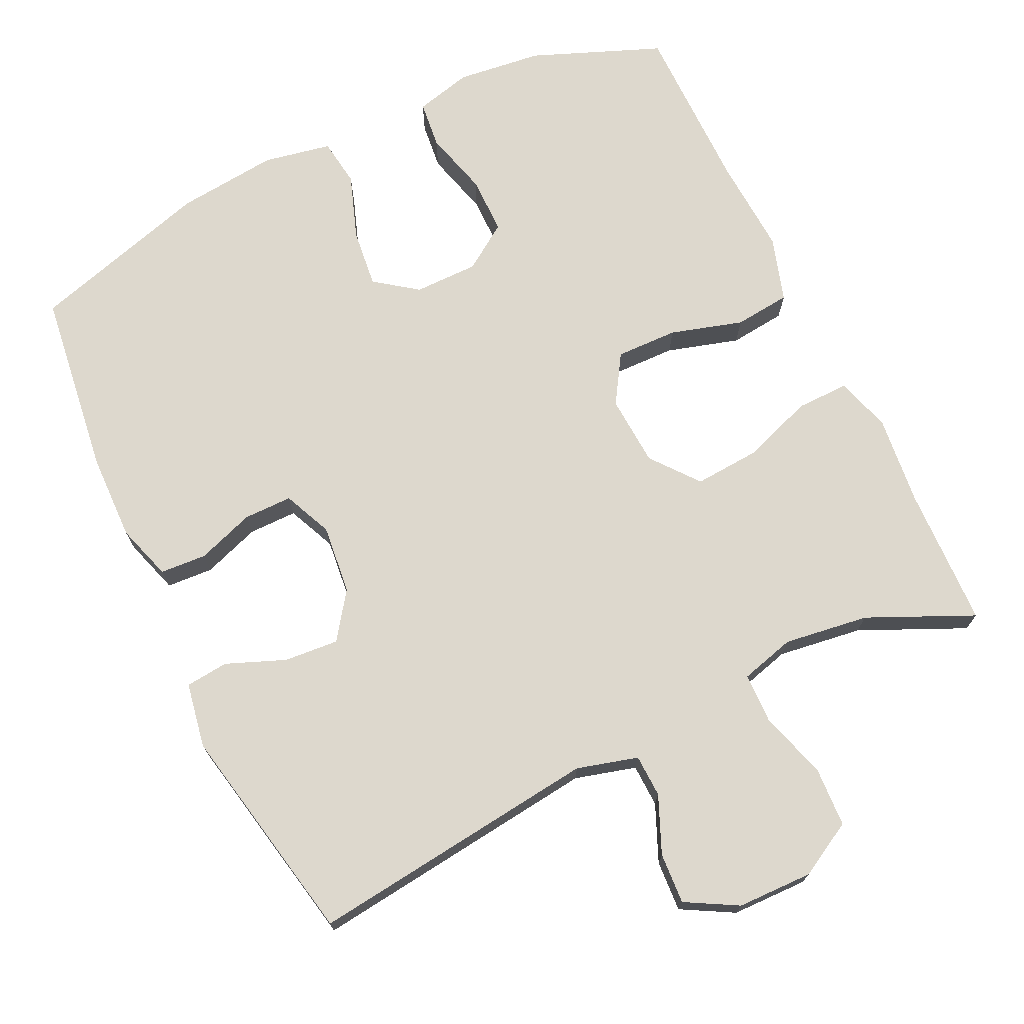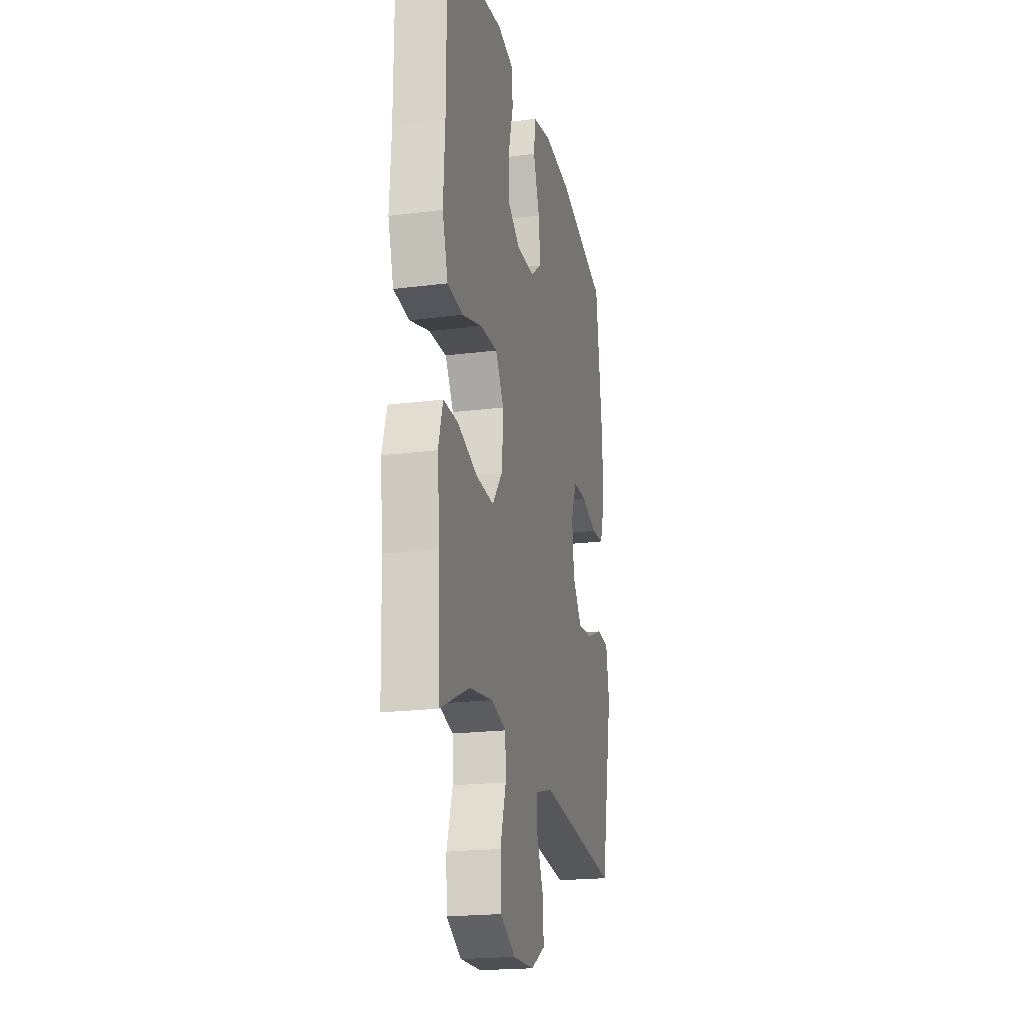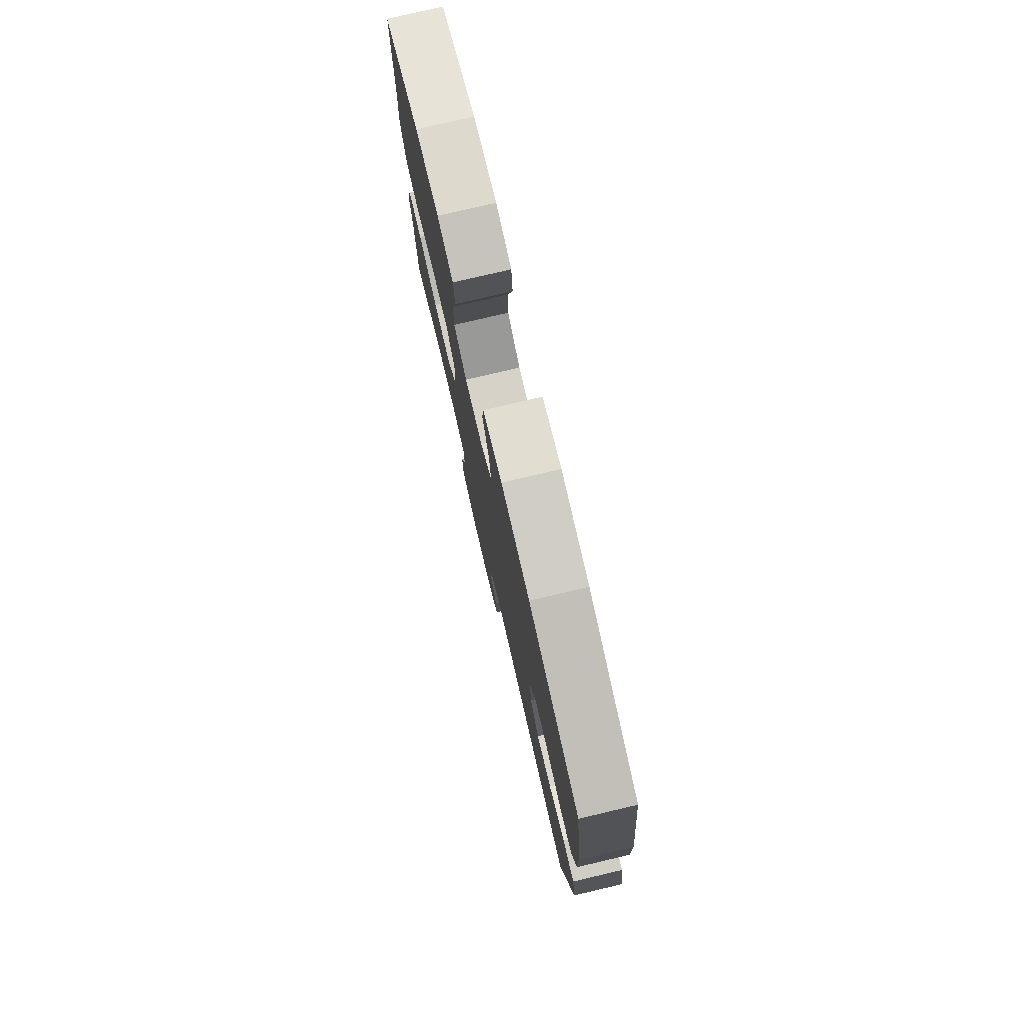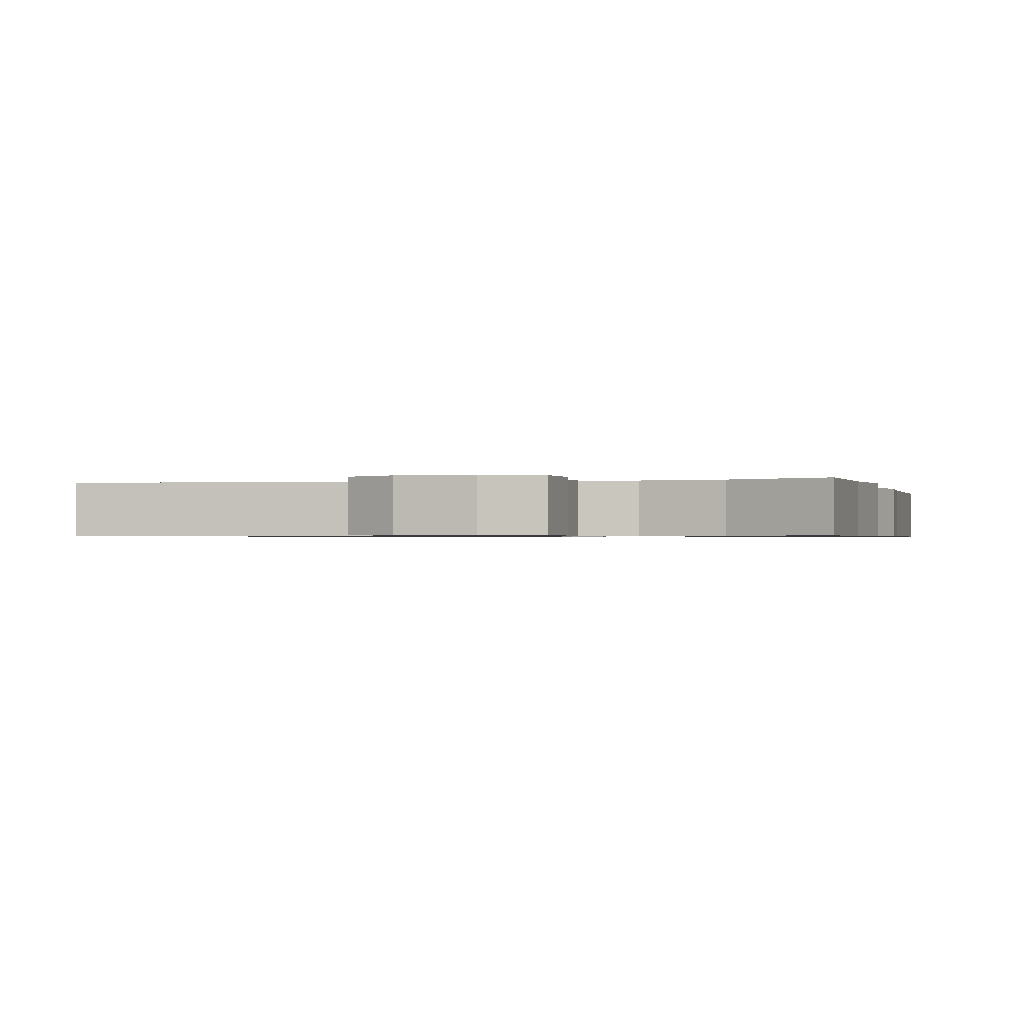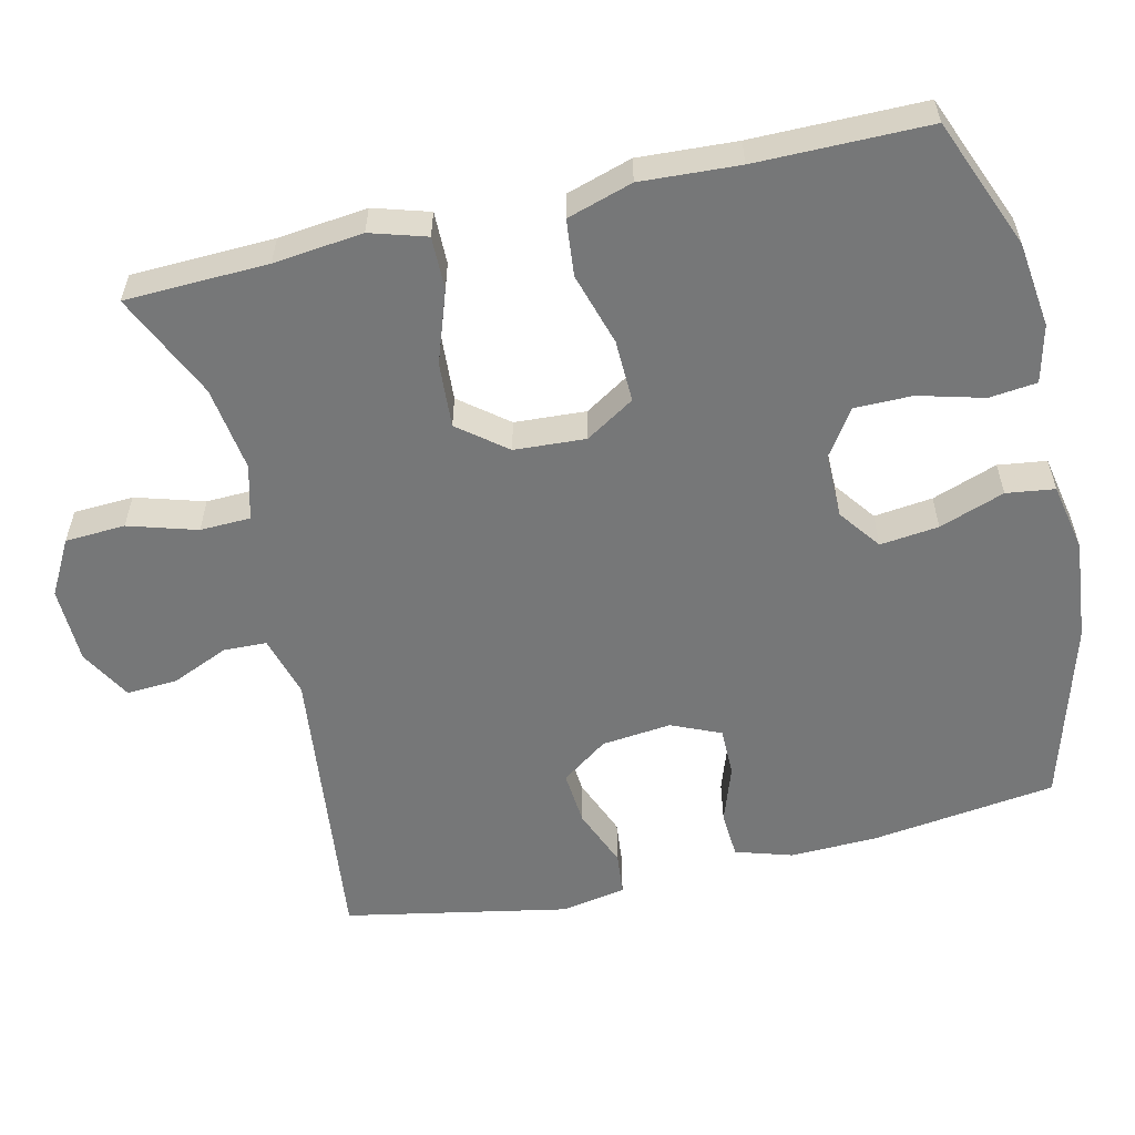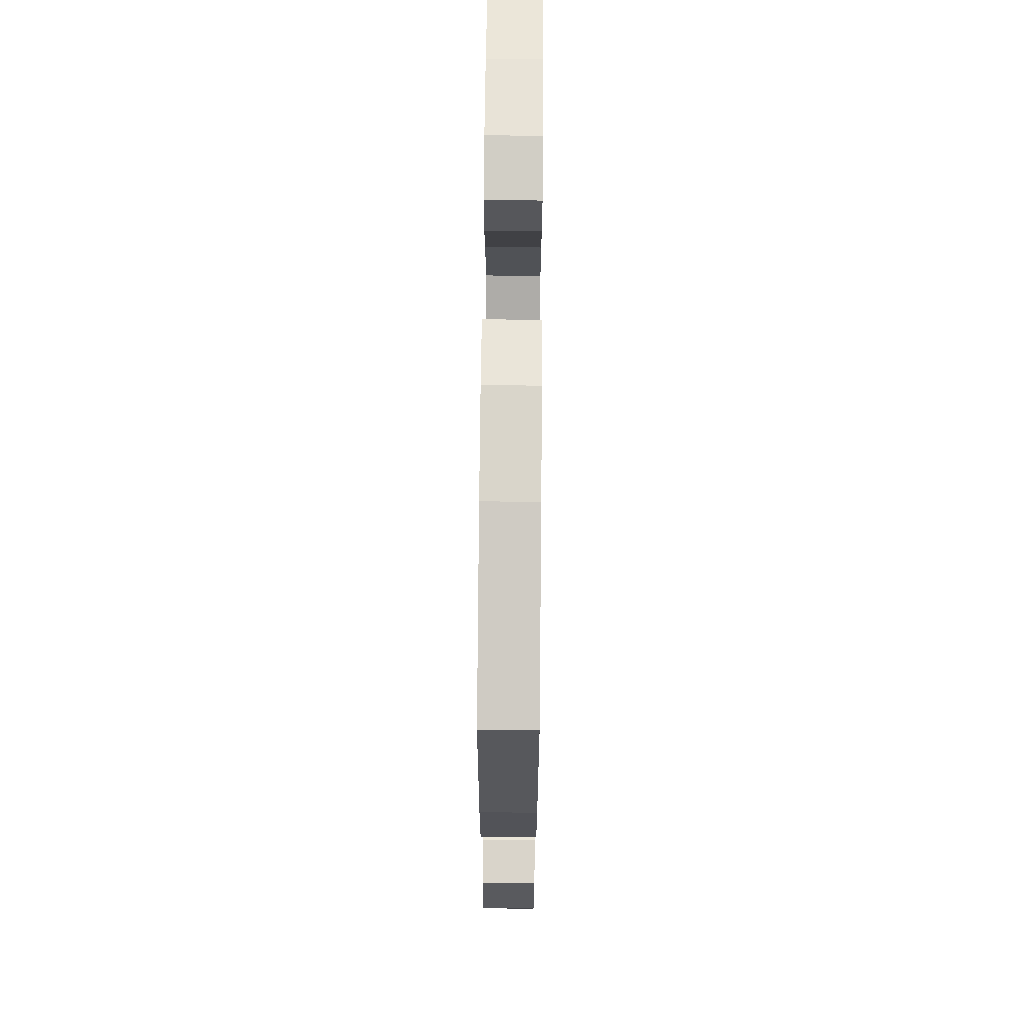
<metadata>
{"format":"obj","ext":"obj","renderer":"f3d","projection":"perspective","resolution":1024,"background":"white","views":[{"elev":72.1,"azim":154.4,"up":"+Y"},{"elev":-20.4,"azim":-76.9,"up":"+Z"},{"elev":78.2,"azim":76.8,"up":"+Z"},{"elev":-0.7,"azim":-164.8,"up":"+Y"},{"elev":-57.0,"azim":-76.7,"up":"+Y"},{"elev":68.9,"azim":90.5,"up":"+Z"}]}
</metadata>
<code>
v 0.5 0.07 -0.5
v 0.105 0.07 -0.453
v 0.022 0.07 -0.476
v 0.02 0.07 -0.534
v 0.053 0.07 -0.611
v 0.057 0.07 -0.68
v -0.013 0.07 -0.719
v -0.116 0.07 -0.721
v -0.19 0.07 -0.68
v -0.194 0.07 -0.599
v -0.166 0.07 -0.507
v -0.168 0.07 -0.439
v -0.242 0.07 -0.419
v -0.357 0.07 -0.435
v -0.5 0.07 -0.5
v -0.506 0.07 -0.308
v -0.519 0.07 -0.188
v -0.496 0.07 -0.113
v -0.425 0.07 -0.114
v -0.328 0.07 -0.148
v -0.24 0.07 -0.154
v -0.189 0.07 -0.09
v -0.183 0.07 0.006
v -0.224 0.07 0.072
v -0.308 0.07 0.07
v -0.406 0.07 0.041
v -0.482 0.07 0.049
v -0.509 0.07 0.137
v -0.501 0.07 0.269
v -0.5 0.07 0.5
v -0.325 0.07 0.57
v -0.21 0.07 0.584
v -0.133 0.07 0.565
v -0.126 0.07 0.501
v -0.15 0.07 0.413
v -0.15 0.07 0.335
v -0.088 0.07 0.293
v -0.001 0.07 0.293
v 0.056 0.07 0.335
v 0.047 0.07 0.414
v 0.016 0.07 0.502
v 0.025 0.07 0.567
v 0.117 0.07 0.585
v 0.254 0.07 0.571
v 0.5 0.07 0.5
v 0.533 0.07 0.249
v 0.536 0.07 0.132
v 0.512 0.07 0.056
v 0.449 0.07 0.052
v 0.371 0.07 0.079
v 0.305 0.07 0.079
v 0.276 0.07 0.013
v 0.286 0.07 -0.081
v 0.331 0.07 -0.144
v 0.405 0.07 -0.138
v 0.485 0.07 -0.106
v 0.543 0.07 -0.112
v 0.559 0.07 -0.2
v 0.5 0 -0.5
v 0.105 0 -0.453
v 0.022 0 -0.476
v 0.02 0 -0.534
v 0.053 0 -0.611
v 0.057 0 -0.68
v -0.013 0 -0.719
v -0.116 0 -0.721
v -0.19 0 -0.68
v -0.194 0 -0.599
v -0.166 0 -0.507
v -0.168 0 -0.439
v -0.242 0 -0.419
v -0.357 0 -0.435
v -0.5 0 -0.5
v -0.506 0 -0.308
v -0.519 0 -0.188
v -0.496 0 -0.113
v -0.425 0 -0.114
v -0.328 0 -0.148
v -0.24 0 -0.154
v -0.189 0 -0.09
v -0.183 0 0.006
v -0.224 0 0.072
v -0.308 0 0.07
v -0.406 0 0.041
v -0.482 0 0.049
v -0.509 0 0.137
v -0.501 0 0.269
v -0.5 0 0.5
v -0.325 0 0.57
v -0.21 0 0.584
v -0.133 0 0.565
v -0.126 0 0.501
v -0.15 0 0.413
v -0.15 0 0.335
v -0.088 0 0.293
v -0.001 0 0.293
v 0.056 0 0.335
v 0.047 0 0.414
v 0.016 0 0.502
v 0.025 0 0.567
v 0.117 0 0.585
v 0.254 0 0.571
v 0.5 0 0.5
v 0.533 0 0.249
v 0.536 0 0.132
v 0.512 0 0.056
v 0.449 0 0.052
v 0.371 0 0.079
v 0.305 0 0.079
v 0.276 0 0.013
v 0.286 0 -0.081
v 0.331 0 -0.144
v 0.405 0 -0.138
v 0.485 0 -0.106
v 0.543 0 -0.112
v 0.559 0 -0.2
f 58 1 2
f 57 58 2
f 56 57 2
f 55 56 2
f 54 55 2 3
f 53 54 3
f 52 53 3
f 51 52 3
f 48 49 50
f 47 48 50
f 46 47 50
f 45 46 50
f 44 45 50
f 43 44 50
f 42 43 50
f 41 42 50
f 40 41 50
f 39 40 50 51
f 38 39 51 3
f 33 34 35
f 32 33 35
f 31 32 35
f 30 31 35
f 29 30 35
f 29 35 36
f 28 29 36
f 27 28 36
f 26 27 36
f 25 26 36
f 24 25 36 37
f 18 19 20
f 17 18 20
f 16 17 20
f 16 20 21
f 15 16 21
f 14 15 21
f 13 14 21 22
f 9 10 11
f 8 9 11
f 7 8 11
f 6 7 11
f 5 6 11
f 4 5 11
f 4 11 12
f 3 4 12
f 12 13 22
f 3 12 22
f 38 3 22
f 23 24 37 38
f 22 23 38
f 60 59 116
f 60 116 115
f 60 115 114
f 60 114 113
f 61 60 113 112
f 61 112 111
f 61 111 110
f 61 110 109
f 108 107 106
f 108 106 105
f 108 105 104
f 108 104 103
f 108 103 102
f 108 102 101
f 108 101 100
f 108 100 99
f 108 99 98
f 109 108 98 97
f 61 109 97 96
f 93 92 91
f 93 91 90
f 93 90 89
f 93 89 88
f 93 88 87
f 94 93 87
f 94 87 86
f 94 86 85
f 94 85 84
f 94 84 83
f 95 94 83 82
f 78 77 76
f 78 76 75
f 78 75 74
f 79 78 74
f 79 74 73
f 79 73 72
f 80 79 72 71
f 69 68 67
f 69 67 66
f 69 66 65
f 69 65 64
f 69 64 63
f 69 63 62
f 70 69 62
f 70 62 61
f 80 71 70
f 80 70 61
f 80 61 96
f 96 95 82 81
f 96 81 80
f 1 59 60 2
f 2 60 61 3
f 3 61 62 4
f 4 62 63 5
f 5 63 64 6
f 6 64 65 7
f 7 65 66 8
f 8 66 67 9
f 9 67 68 10
f 10 68 69 11
f 11 69 70 12
f 12 70 71 13
f 13 71 72 14
f 14 72 73 15
f 15 73 74 16
f 16 74 75 17
f 17 75 76 18
f 18 76 77 19
f 19 77 78 20
f 20 78 79 21
f 21 79 80 22
f 22 80 81 23
f 23 81 82 24
f 24 82 83 25
f 25 83 84 26
f 26 84 85 27
f 27 85 86 28
f 28 86 87 29
f 29 87 88 30
f 30 88 89 31
f 31 89 90 32
f 32 90 91 33
f 33 91 92 34
f 34 92 93 35
f 35 93 94 36
f 36 94 95 37
f 37 95 96 38
f 38 96 97 39
f 39 97 98 40
f 40 98 99 41
f 41 99 100 42
f 42 100 101 43
f 43 101 102 44
f 44 102 103 45
f 45 103 104 46
f 46 104 105 47
f 47 105 106 48
f 48 106 107 49
f 49 107 108 50
f 50 108 109 51
f 51 109 110 52
f 52 110 111 53
f 53 111 112 54
f 54 112 113 55
f 55 113 114 56
f 56 114 115 57
f 57 115 116 58
f 58 116 59 1

</code>
